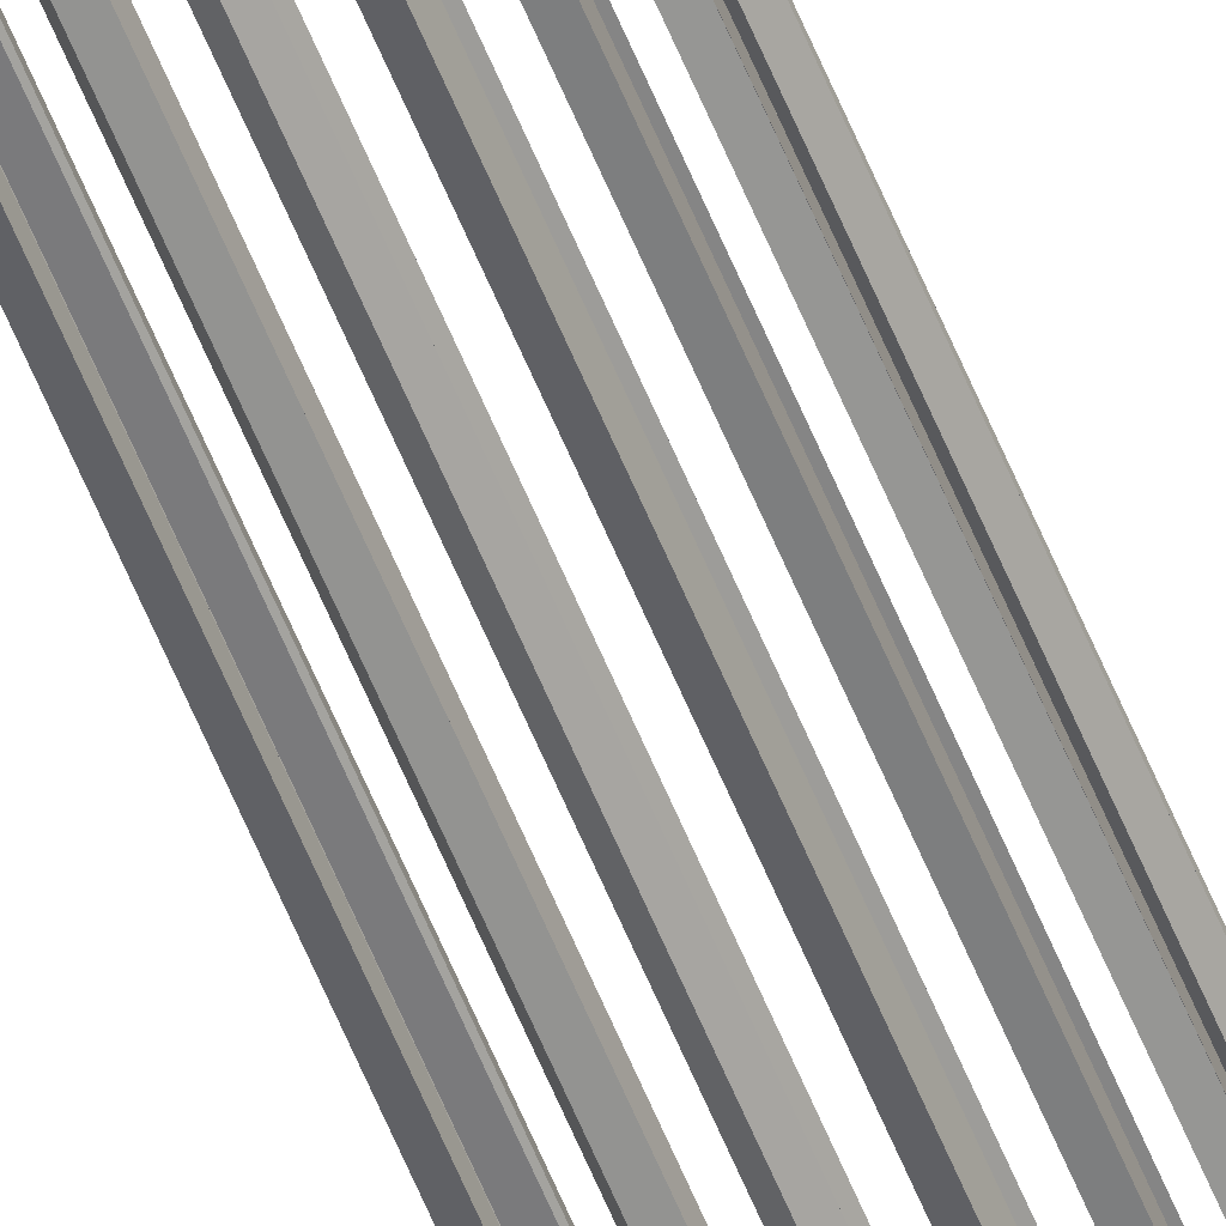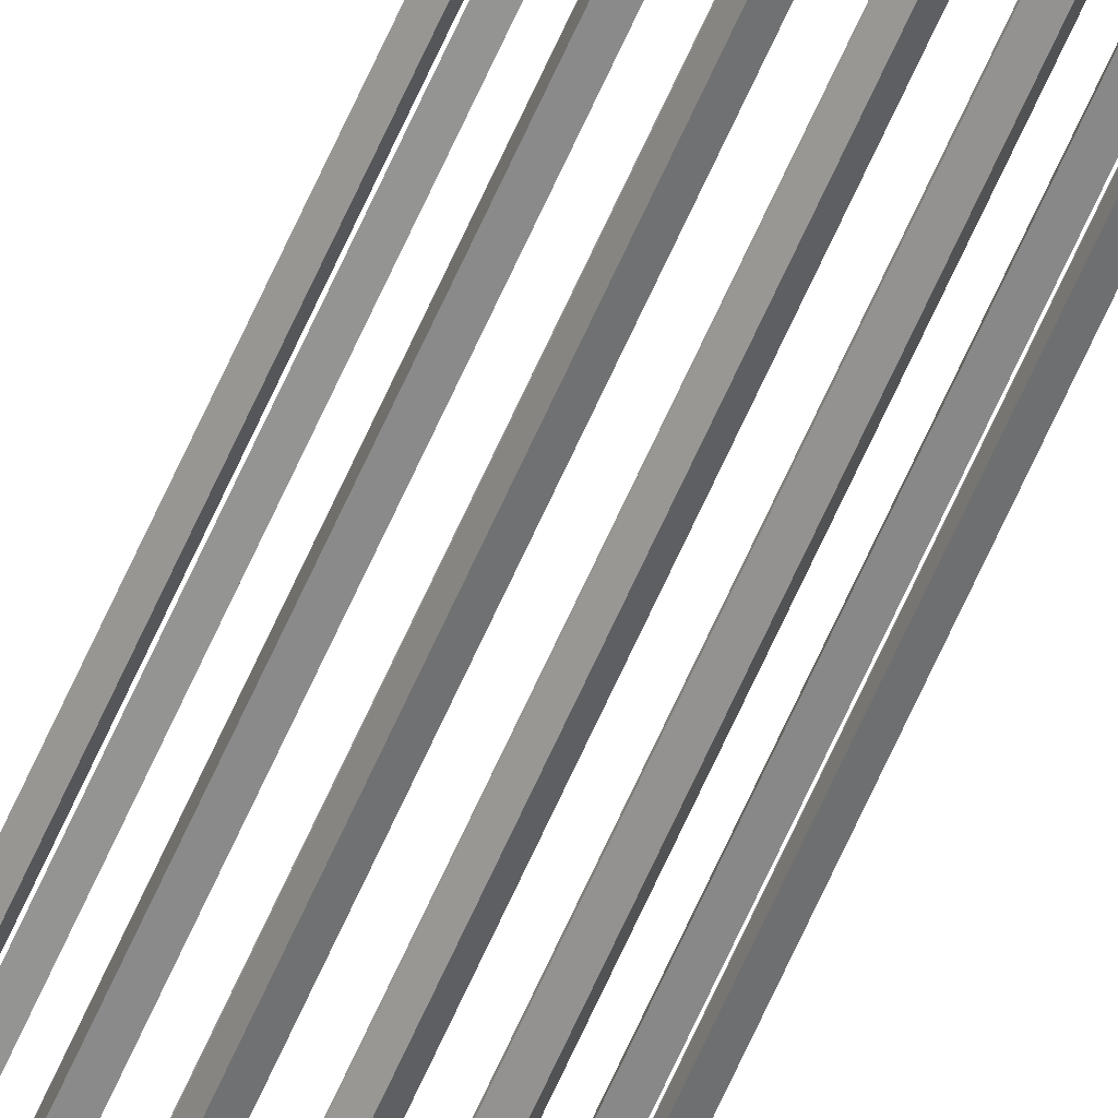
<metadata>
{"format":"obj","ext":"obj","renderer":"f3d","projection":"perspective","resolution":1024,"background":"white","views":[{"elev":-58.8,"azim":21.9,"up":"+Z"},{"elev":-63.2,"azim":-23.5,"up":"+Z"}]}
</metadata>
<code>
o 円柱
v -5e-06 -999.3 9.254
v 5e-06 -1001 10.75
v 1e-06 999.3 9.254
v -1e-06 1001 10.75
v -3.541 -999.3 8.549
v -4.112 -1001 9.928
v -3.541 999.3 8.549
v -4.112 1001 9.928
v -6.543 -999.3 6.543
v -7.599 -1001 7.599
v -6.543 999.3 6.543
v -7.599 1001 7.599
v -8.549 -999.3 3.541
v -9.928 -1001 4.112
v -8.549 999.3 3.541
v -9.928 1001 4.112
v -9.254 -999.3 0
v -10.75 -1001 0
v -9.254 999.3 0
v -10.75 1001 0
v -8.549 -999.3 -3.541
v -9.928 -1001 -4.112
v -8.549 999.3 -3.541
v -9.928 1001 -4.112
v -6.543 -999.3 -6.543
v -7.599 -1001 -7.599
v -6.543 999.3 -6.543
v -7.599 1001 -7.599
v -3.541 -999.3 -8.549
v -4.112 -1001 -9.928
v -3.541 999.3 -8.549
v -4.112 1001 -9.928
v -5e-06 -999.3 -9.254
v 5e-06 -1001 -10.75
v 1e-06 999.3 -9.254
v -1e-06 1001 -10.75
v 3.541 -999.3 -8.549
v 4.112 -1001 -9.928
v 3.541 999.3 -8.549
v 4.112 1001 -9.928
v 6.543 -999.3 -6.543
v 7.599 -1001 -7.599
v 6.543 999.3 -6.543
v 7.599 1001 -7.599
v 8.549 -999.3 -3.541
v 9.928 -1001 -4.112
v 8.549 999.3 -3.541
v 9.928 1001 -4.112
v 9.254 -999.3 0
v 10.75 -1001 0
v 9.254 999.3 0
v 10.75 1001 0
v 8.549 -999.3 3.541
v 9.928 -1001 4.112
v 8.549 999.3 3.541
v 9.928 1001 4.112
v 6.543 -999.3 6.543
v 7.599 -1001 7.599
v 6.543 999.3 6.543
v 7.599 1001 7.599
v 3.541 -999.3 8.549
v 4.112 -1001 9.928
v 3.541 999.3 8.549
v 4.112 1001 9.928
v -0.9808 -999 9.805
v -0.9808 999 9.805
v -2.846 999 9.434
v -2.846 -999 9.434
v -4.658 -999 8.683
v -4.658 999 8.683
v -6.24 999 7.627
v -6.24 -999 7.627
v -7.627 -999 6.24
v -7.627 999 6.24
v -8.683 999 4.658
v -8.683 -999 4.658
v -9.434 -999 2.846
v -9.434 999 2.846
v -9.805 999 0.9808
v -9.805 -999 0.9808
v -9.805 -999 -0.9808
v -9.805 999 -0.9808
v -9.434 999 -2.846
v -9.434 -999 -2.846
v -8.683 -999 -4.658
v -8.683 999 -4.658
v -7.627 999 -6.24
v -7.627 -999 -6.24
v -6.24 -999 -7.627
v -6.24 999 -7.627
v -4.658 999 -8.683
v -4.658 -999 -8.683
v -2.846 -999 -9.434
v -2.846 999 -9.434
v -0.9808 999 -9.805
v -0.9808 -999 -9.805
v 0.9808 -999 -9.805
v 0.9808 999 -9.805
v 2.846 999 -9.434
v 2.846 -999 -9.434
v 4.658 -999 -8.683
v 4.658 999 -8.683
v 6.24 999 -7.627
v 6.24 -999 -7.627
v 7.627 -999 -6.24
v 7.627 999 -6.24
v 8.683 999 -4.658
v 8.683 -999 -4.658
v 9.434 -999 -2.846
v 9.434 999 -2.846
v 9.805 999 -0.9808
v 9.805 -999 -0.9808
v 9.805 -999 0.9808
v 9.805 999 0.9808
v 9.434 999 2.846
v 9.434 -999 2.846
v 8.683 -999 4.658
v 8.683 999 4.658
v 7.627 999 6.24
v 7.627 -999 6.24
v -3.437 1000 8.297
v 0 1000 8.98
v 3.437 1000 8.297
v 6.35 1000 6.35
v 8.297 1000 3.437
v 8.98 1000 0
v 8.297 1000 -3.437
v 6.35 1000 -6.35
v 3.437 1000 -8.297
v 0 1000 -8.98
v -3.437 1000 -8.297
v -6.35 1000 -6.35
v -8.297 1000 -3.437
v -8.98 1000 0
v -8.297 1000 3.437
v -6.35 1000 6.35
v 6.24 -999 7.627
v 6.24 999 7.627
v 4.658 999 8.683
v 4.658 -999 8.683
v 2.846 -999 9.434
v 2.846 999 9.434
v 0.9808 999 9.805
v 0.9808 -999 9.805
v 0 -1000 8.98
v -3.437 -1000 8.297
v -6.35 -1000 6.35
v -8.297 -1000 3.437
v -8.98 -1000 0
v -8.297 -1000 -3.437
v -6.35 -1000 -6.35
v -3.437 -1000 -8.297
v 0 -1000 -8.98
v 3.437 -1000 -8.297
v 6.35 -1000 -6.35
v 8.297 -1000 -3.437
v 8.98 -1000 0
v 8.297 -1000 3.437
v 6.35 -1000 6.35
v 3.437 -1000 8.297
f 66 1 65
f 65 4 66
f 66 7 3
f 67 4 8
f 68 7 67
f 67 6 68
f 68 1 5
f 65 6 2
f 70 5 69
f 69 8 70
f 70 11 7
f 70 12 71
f 72 11 71
f 71 10 72
f 72 5 9
f 69 10 6
f 74 9 73
f 73 12 74
f 74 15 11
f 75 12 16
f 76 15 75
f 75 14 76
f 76 9 13
f 73 14 10
f 78 13 77
f 77 16 78
f 78 19 15
f 78 20 79
f 79 17 19
f 79 18 80
f 80 13 17
f 77 18 14
f 82 17 81
f 81 20 82
f 83 19 82
f 82 24 83
f 84 23 83
f 83 22 84
f 81 21 84
f 84 18 81
f 85 23 21
f 85 24 86
f 87 23 86
f 86 28 87
f 88 27 87
f 87 26 88
f 85 25 88
f 88 22 85
f 90 25 89
f 89 28 90
f 91 27 90
f 90 32 91
f 92 31 91
f 91 30 92
f 89 29 92
f 92 26 89
f 94 29 93
f 93 32 94
f 95 31 94
f 94 36 95
f 96 35 95
f 95 34 96
f 93 33 96
f 96 30 93
f 98 33 97
f 97 36 98
f 99 35 98
f 98 40 99
f 100 39 99
f 99 38 100
f 97 37 100
f 100 34 97
f 102 37 101
f 101 40 102
f 103 39 102
f 102 44 103
f 104 43 103
f 104 44 42
f 101 41 104
f 104 38 101
f 106 41 105
f 105 44 106
f 107 43 106
f 106 48 107
f 108 47 107
f 107 46 108
f 105 45 108
f 108 42 105
f 110 45 109
f 109 48 110
f 111 47 110
f 110 52 111
f 112 51 111
f 111 50 112
f 109 49 112
f 112 46 109
f 114 49 113
f 113 52 114
f 115 51 114
f 114 56 115
f 116 55 115
f 115 54 116
f 116 49 53
f 113 54 50
f 118 53 117
f 117 56 118
f 118 59 55
f 118 60 119
f 120 59 119
f 119 58 120
f 120 53 57
f 117 58 54
f 122 7 121
f 121 4 122
f 123 3 122
f 122 64 123
f 124 63 123
f 123 60 124
f 125 59 124
f 124 56 125
f 126 55 125
f 125 52 126
f 127 51 126
f 126 48 127
f 128 47 127
f 128 48 44
f 128 39 43
f 128 40 129
f 129 35 39
f 129 36 130
f 130 31 35
f 131 36 32
f 132 31 131
f 132 32 28
f 132 23 27
f 132 24 133
f 133 19 23
f 133 20 134
f 135 19 134
f 134 16 135
f 136 15 135
f 135 12 136
f 121 11 136
f 136 8 121
f 138 57 137
f 137 60 138
f 138 63 59
f 139 60 64
f 140 63 139
f 140 64 62
f 140 57 61
f 137 62 58
f 142 61 141
f 141 64 142
f 142 3 63
f 143 64 4
f 144 3 143
f 143 2 144
f 144 61 1
f 141 2 62
f 146 1 145
f 145 6 146
f 147 5 146
f 146 10 147
f 148 9 147
f 147 14 148
f 149 13 148
f 148 18 149
f 149 21 17
f 150 18 22
f 150 25 21
f 151 22 26
f 151 29 25
f 152 26 30
f 152 33 29
f 153 30 34
f 153 37 33
f 154 34 38
f 154 41 37
f 155 38 42
f 155 45 41
f 156 42 46
f 156 49 45
f 157 46 50
f 158 49 157
f 157 54 158
f 159 53 158
f 158 58 159
f 160 57 159
f 159 62 160
f 145 61 160
f 160 2 145
f 66 3 1
f 65 2 4
f 66 67 7
f 67 66 4
f 68 5 7
f 67 8 6
f 68 65 1
f 65 68 6
f 70 7 5
f 69 6 8
f 70 71 11
f 70 8 12
f 72 9 11
f 71 12 10
f 72 69 5
f 69 72 10
f 74 11 9
f 73 10 12
f 74 75 15
f 75 74 12
f 76 13 15
f 75 16 14
f 76 73 9
f 73 76 14
f 78 15 13
f 77 14 16
f 78 79 19
f 78 16 20
f 79 80 17
f 79 20 18
f 80 77 13
f 77 80 18
f 82 19 17
f 81 18 20
f 83 23 19
f 82 20 24
f 84 21 23
f 83 24 22
f 81 17 21
f 84 22 18
f 85 86 23
f 85 22 24
f 87 27 23
f 86 24 28
f 88 25 27
f 87 28 26
f 85 21 25
f 88 26 22
f 90 27 25
f 89 26 28
f 91 31 27
f 90 28 32
f 92 29 31
f 91 32 30
f 89 25 29
f 92 30 26
f 94 31 29
f 93 30 32
f 95 35 31
f 94 32 36
f 96 33 35
f 95 36 34
f 93 29 33
f 96 34 30
f 98 35 33
f 97 34 36
f 99 39 35
f 98 36 40
f 100 37 39
f 99 40 38
f 97 33 37
f 100 38 34
f 102 39 37
f 101 38 40
f 103 43 39
f 102 40 44
f 104 41 43
f 104 103 44
f 101 37 41
f 104 42 38
f 106 43 41
f 105 42 44
f 107 47 43
f 106 44 48
f 108 45 47
f 107 48 46
f 105 41 45
f 108 46 42
f 110 47 45
f 109 46 48
f 111 51 47
f 110 48 52
f 112 49 51
f 111 52 50
f 109 45 49
f 112 50 46
f 114 51 49
f 113 50 52
f 115 55 51
f 114 52 56
f 116 53 55
f 115 56 54
f 116 113 49
f 113 116 54
f 118 55 53
f 117 54 56
f 118 119 59
f 118 56 60
f 120 57 59
f 119 60 58
f 120 117 53
f 117 120 58
f 122 3 7
f 121 8 4
f 123 63 3
f 122 4 64
f 124 59 63
f 123 64 60
f 125 55 59
f 124 60 56
f 126 51 55
f 125 56 52
f 127 47 51
f 126 52 48
f 128 43 47
f 128 127 48
f 128 129 39
f 128 44 40
f 129 130 35
f 129 40 36
f 130 131 31
f 131 130 36
f 132 27 31
f 132 131 32
f 132 133 23
f 132 28 24
f 133 134 19
f 133 24 20
f 135 15 19
f 134 20 16
f 136 11 15
f 135 16 12
f 121 7 11
f 136 12 8
f 138 59 57
f 137 58 60
f 138 139 63
f 139 138 60
f 140 61 63
f 140 139 64
f 140 137 57
f 137 140 62
f 142 63 61
f 141 62 64
f 142 143 3
f 143 142 64
f 144 1 3
f 143 4 2
f 144 141 61
f 141 144 2
f 146 5 1
f 145 2 6
f 147 9 5
f 146 6 10
f 148 13 9
f 147 10 14
f 149 17 13
f 148 14 18
f 149 150 21
f 150 149 18
f 150 151 25
f 151 150 22
f 151 152 29
f 152 151 26
f 152 153 33
f 153 152 30
f 153 154 37
f 154 153 34
f 154 155 41
f 155 154 38
f 155 156 45
f 156 155 42
f 156 157 49
f 157 156 46
f 158 53 49
f 157 50 54
f 159 57 53
f 158 54 58
f 160 61 57
f 159 58 62
f 145 1 61
f 160 62 2

</code>
